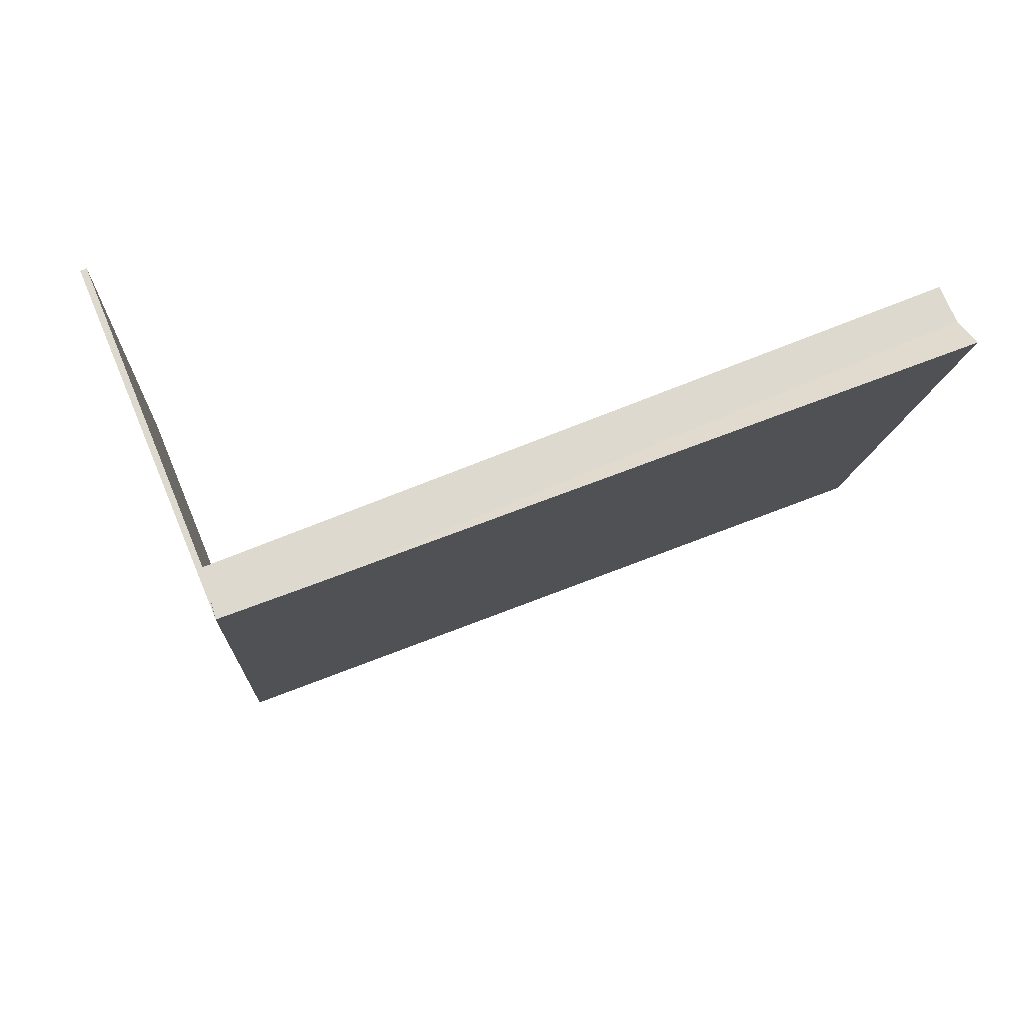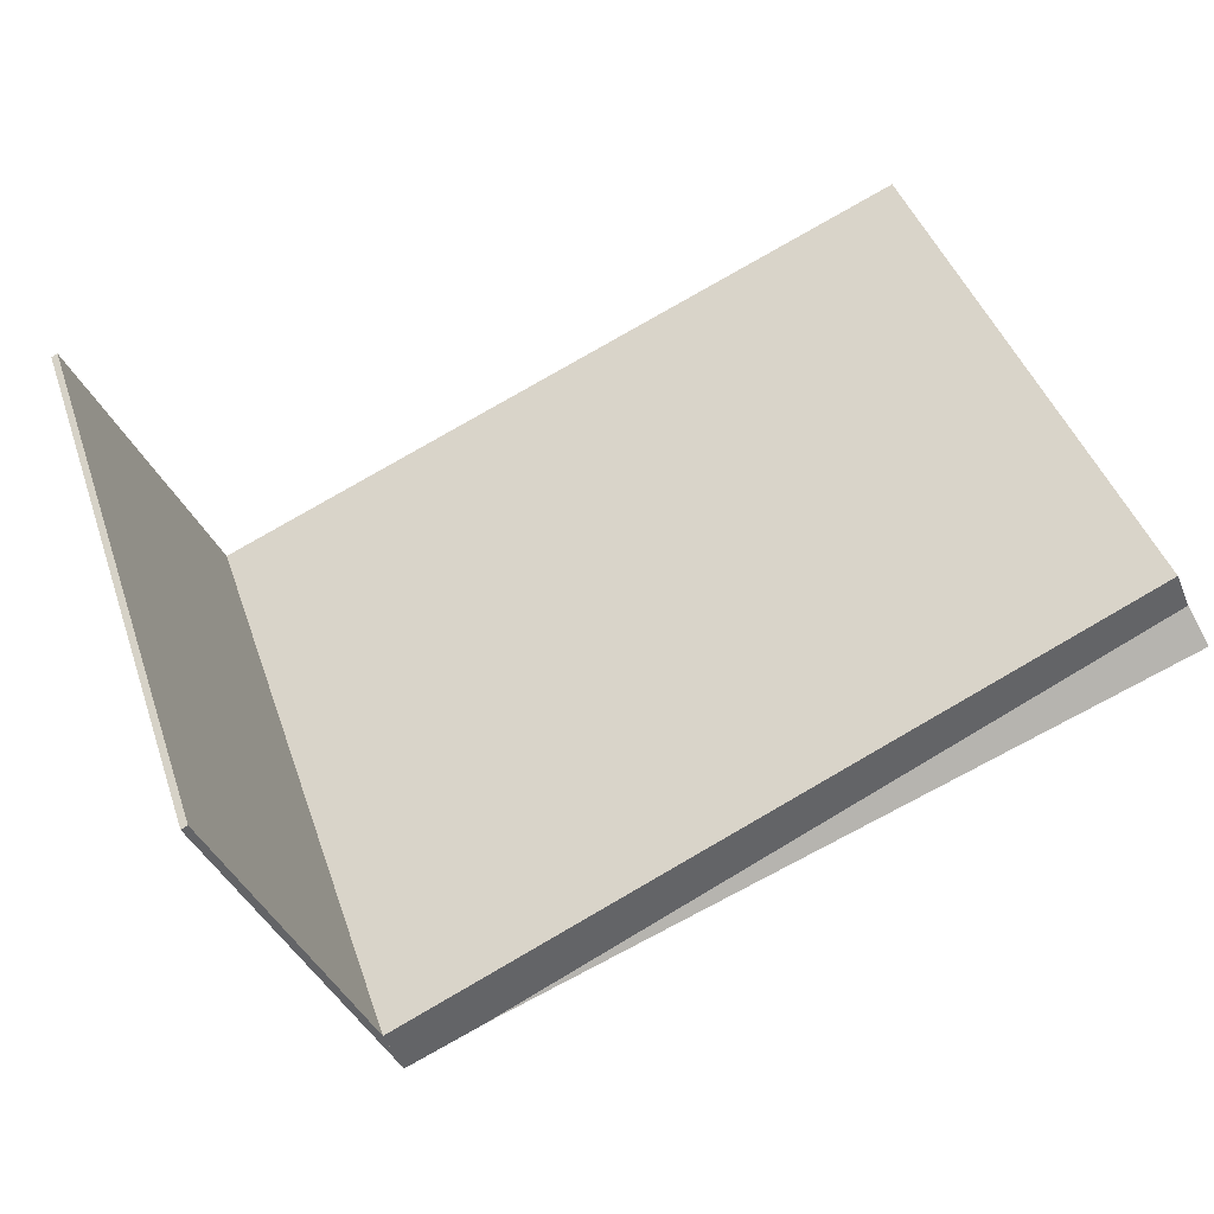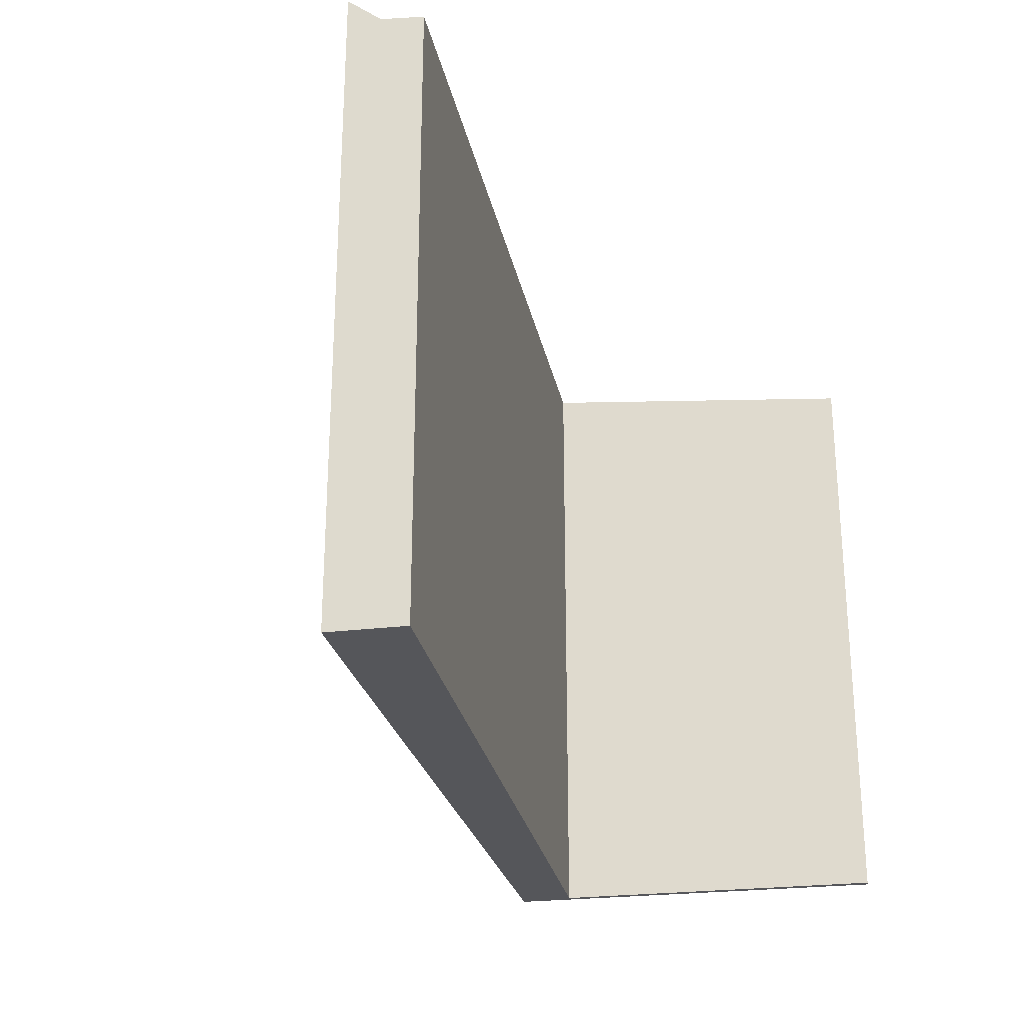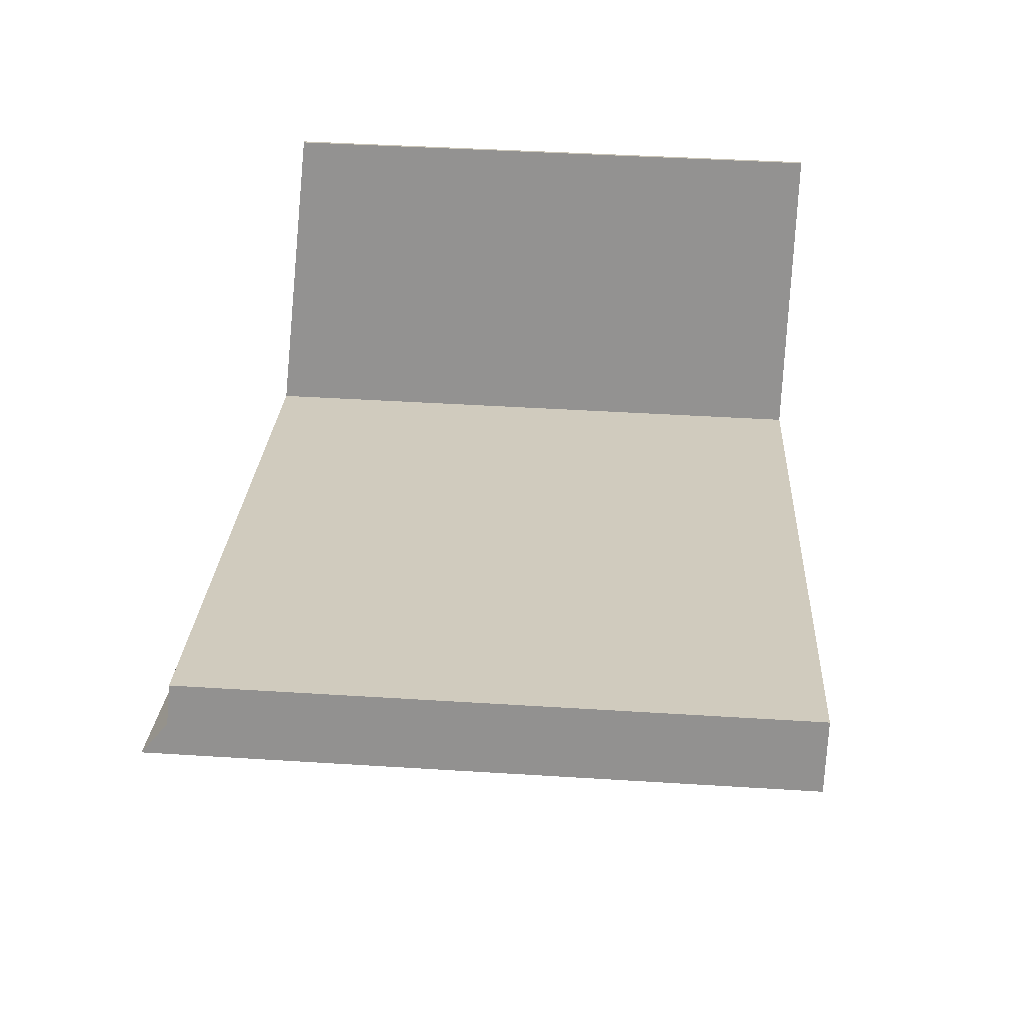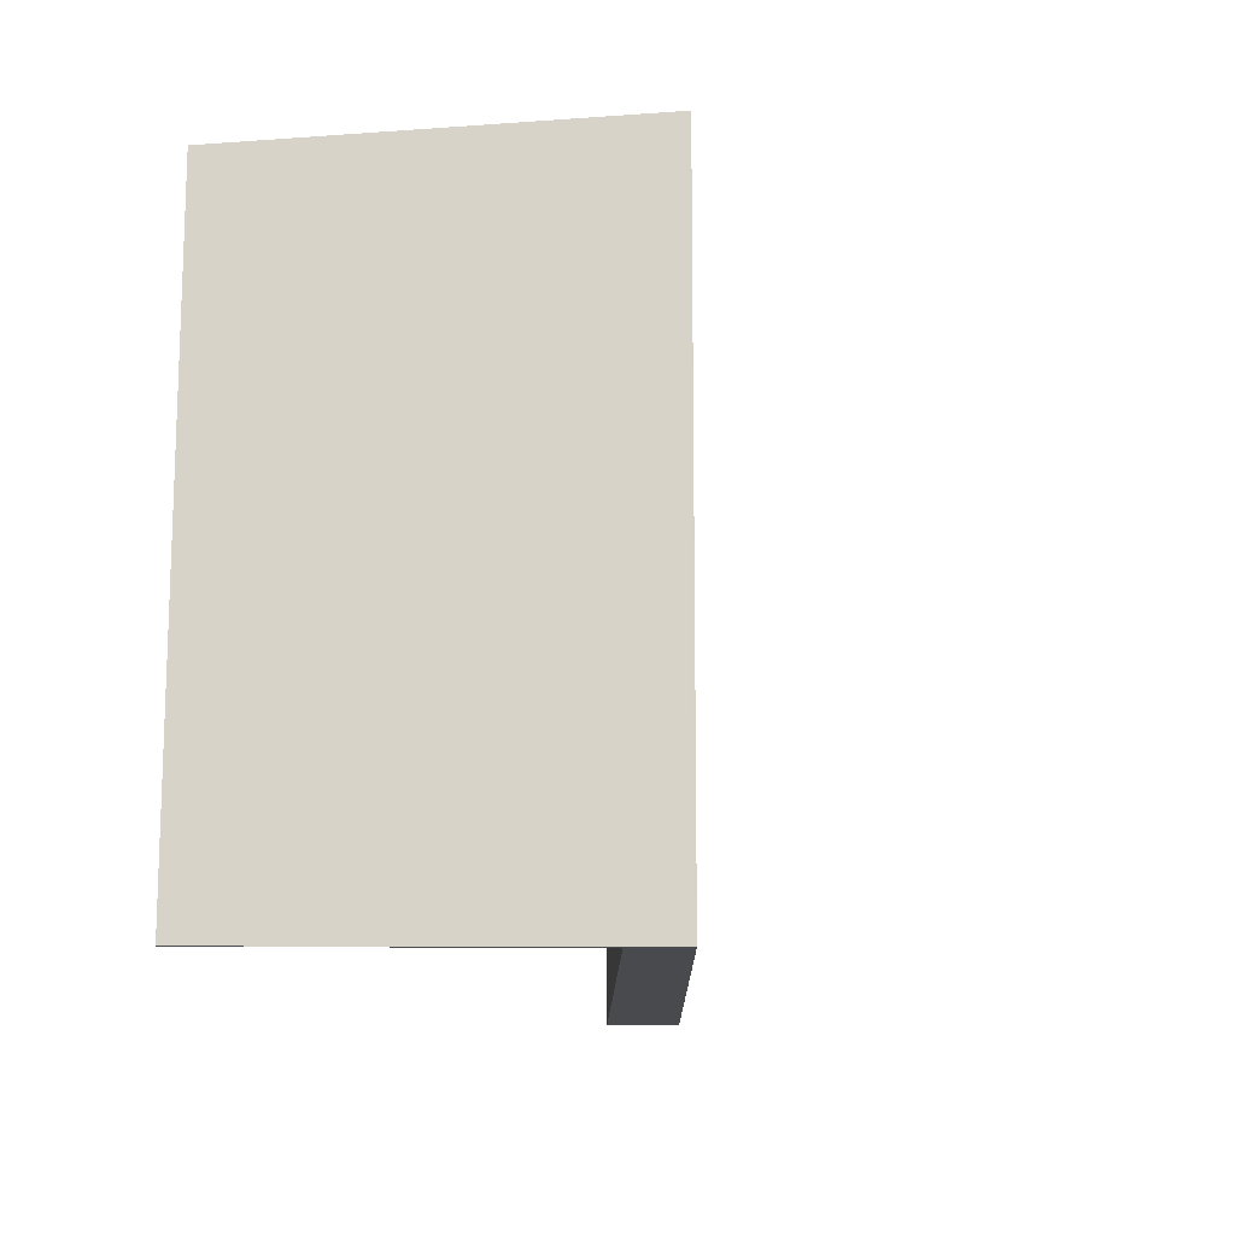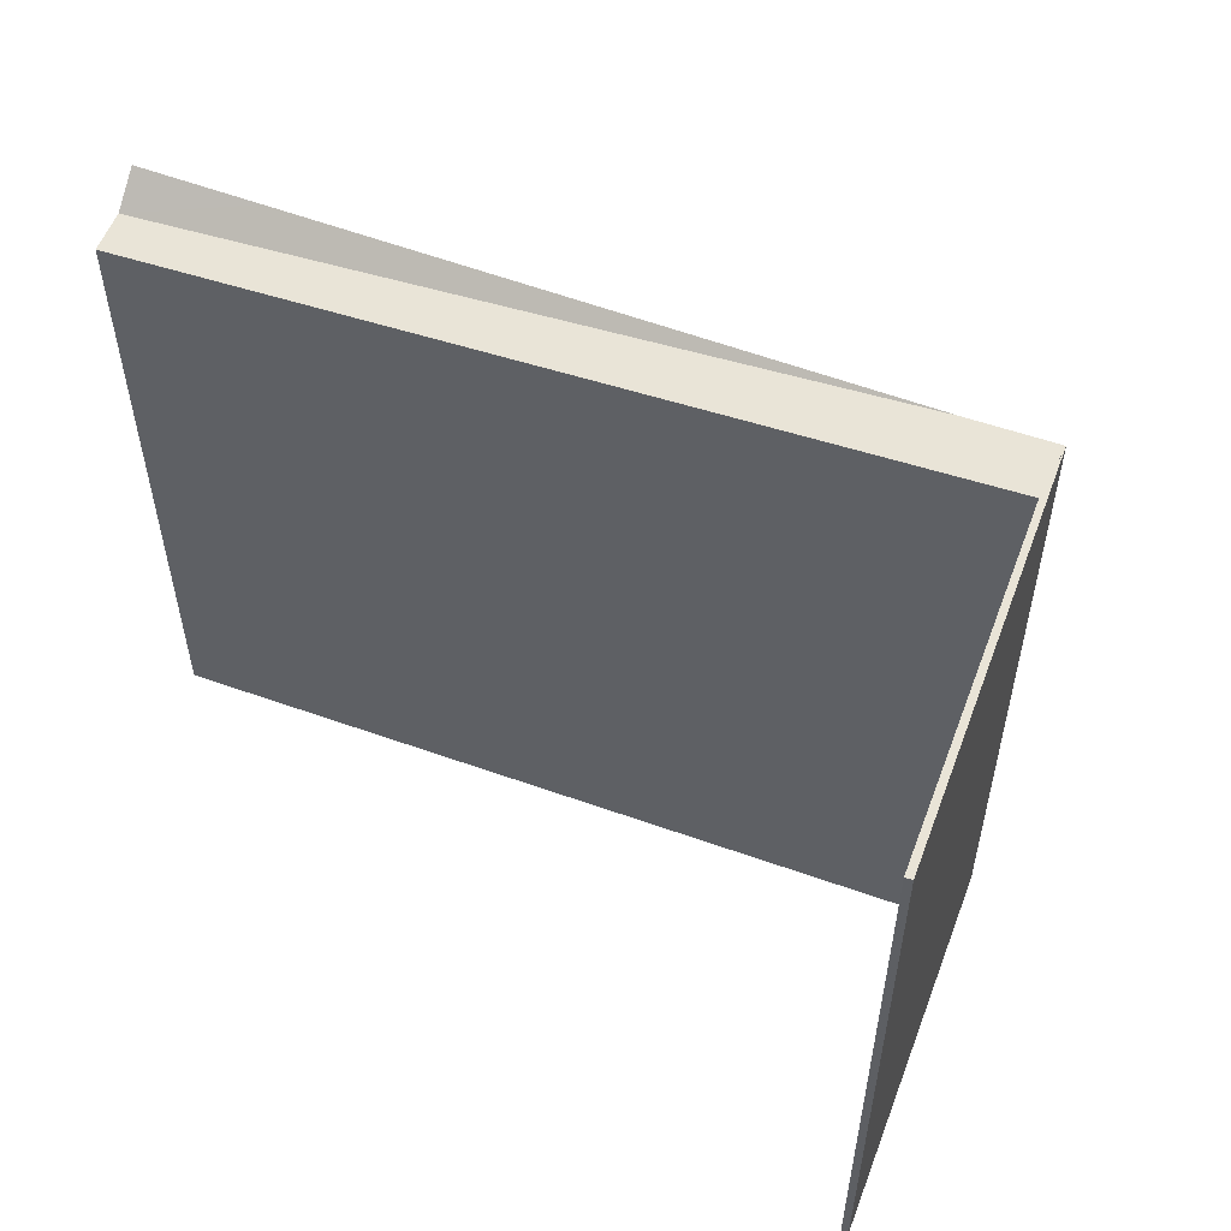
<metadata>
{"format":"obj","ext":"obj","renderer":"f3d","projection":"perspective","resolution":1024,"background":"white","views":[{"elev":-12.5,"azim":176.6,"up":"+Z"},{"elev":45.3,"azim":161.2,"up":"+Z"},{"elev":-26.1,"azim":-56.9,"up":"+Y"},{"elev":45.6,"azim":-85.9,"up":"+Z"},{"elev":-13.0,"azim":111.5,"up":"+Y"},{"elev":53.7,"azim":43.5,"up":"+Y"}]}
</metadata>
<code>
v  22.76 15.48 1.699
v  19.36 16.18 -6.028
v  22.6 15.47 1.773
v  19.51 16.18 -6.09
v  19 16.29 -7.301
v  2.87 16.22 -1.107
v  0.31 15.56 0.761
v  17.02 16.22 -6.562
v  0 16.22 9.934e-16
v  0.702 15.48 1.724
v  18.99 16.29 -7.325
v  0 0 0
v  0.702 -1.056e-16 1.724
v  0.31 -4.66e-17 0.761
v  19.36 3.691e-16 -6.028
v  22.76 -1.04e-16 1.699
v  22.6 -1.086e-16 1.773
v  19 4.471e-16 -7.301
v  19.51 3.729e-16 -6.09
v  18.99 4.485e-16 -7.325
v  17.02 4.018e-16 -6.562
v  2.87 6.778e-17 -1.107
g defaultobject
f 1 2 3
f 2 1 4
f 2 4 5
f 6 7 8
f 7 6 9
f 10 8 7
f 8 10 2
f 8 2 11
f 12 7 9
f 7 12 10
f 10 12 13
f 13 12 14
f 10 15 2
f 15 10 13
f 3 16 1
f 16 3 17
f 15 3 2
f 3 15 17
f 16 4 1
f 4 16 5
f 5 16 18
f 18 16 19
f 20 5 18
f 20 11 5
f 20 8 11
f 8 20 6
f 6 20 21
f 6 21 9
f 9 21 22
f 9 22 12
f 17 19 16
f 19 17 15
f 19 15 18
f 18 15 20
f 20 15 21
f 21 15 13
f 21 13 22
f 22 13 14
f 22 14 12

</code>
